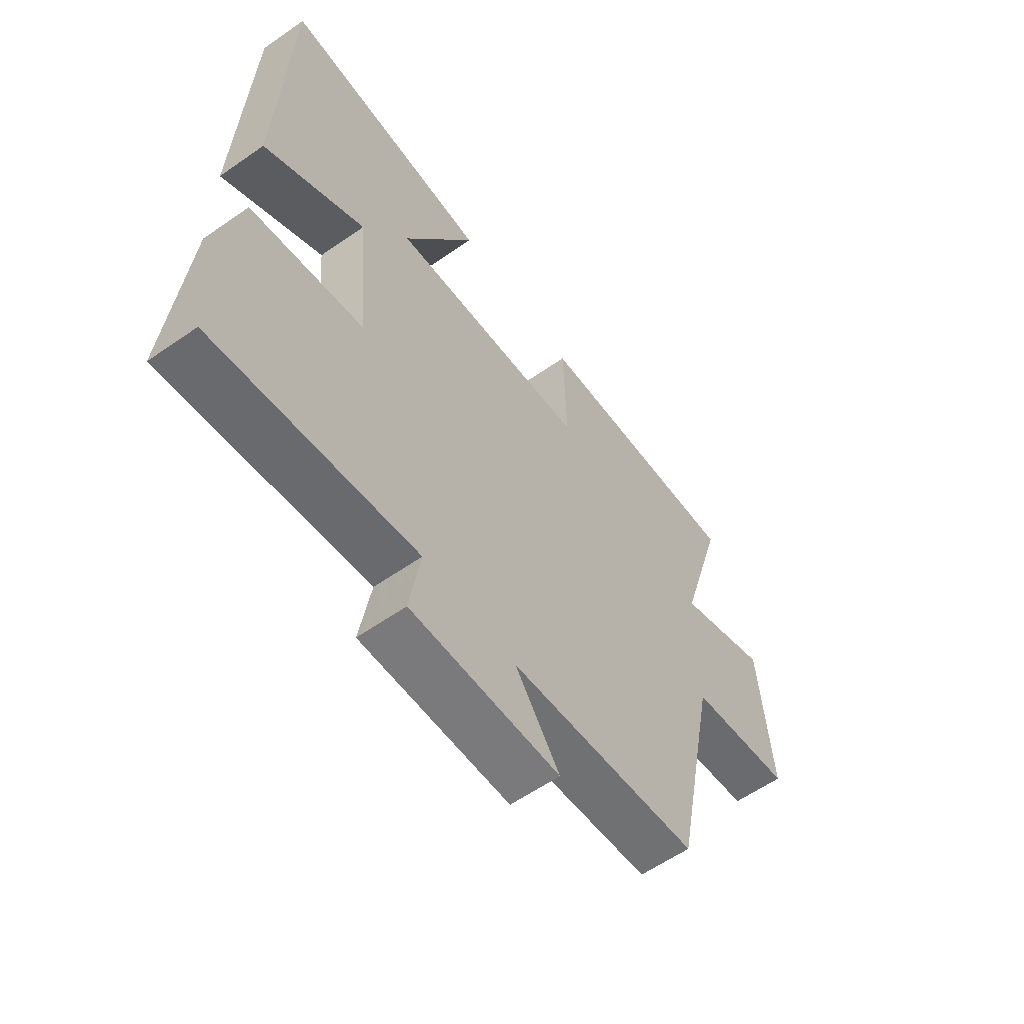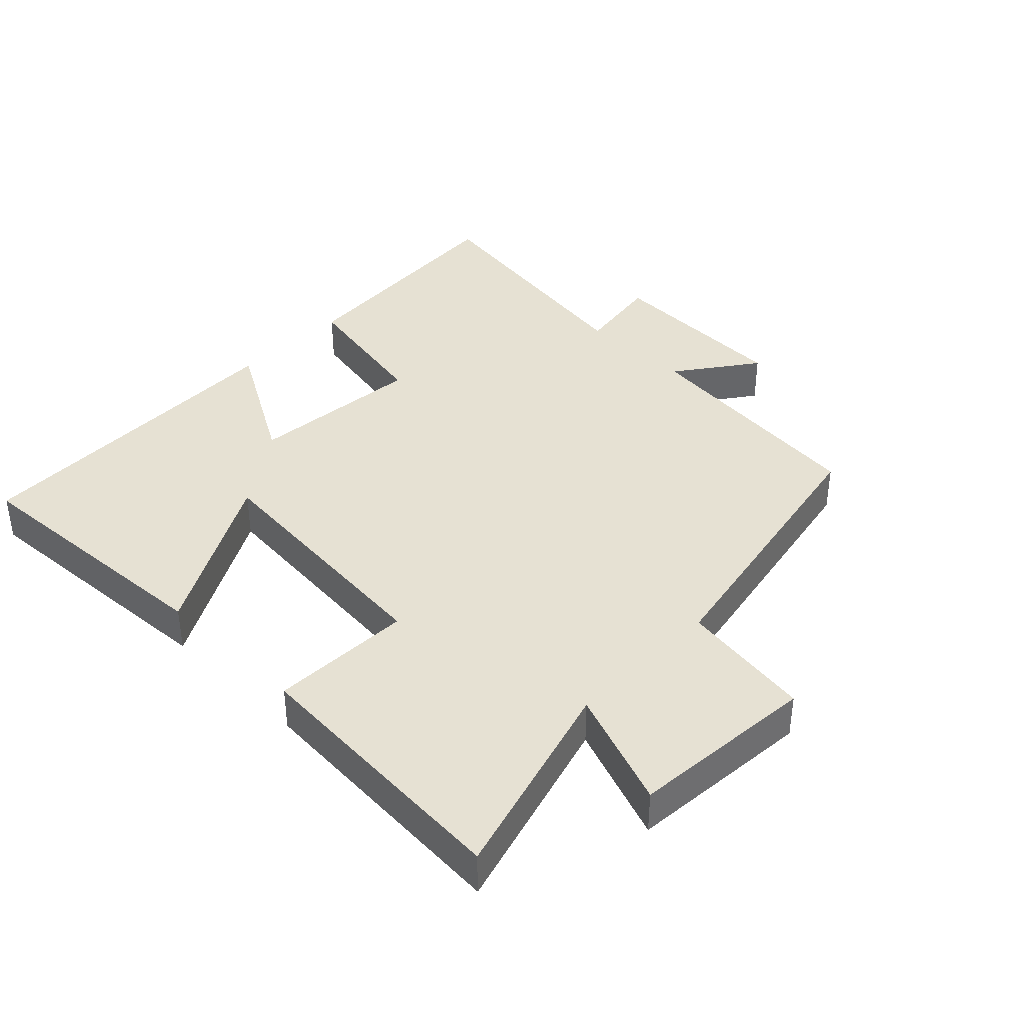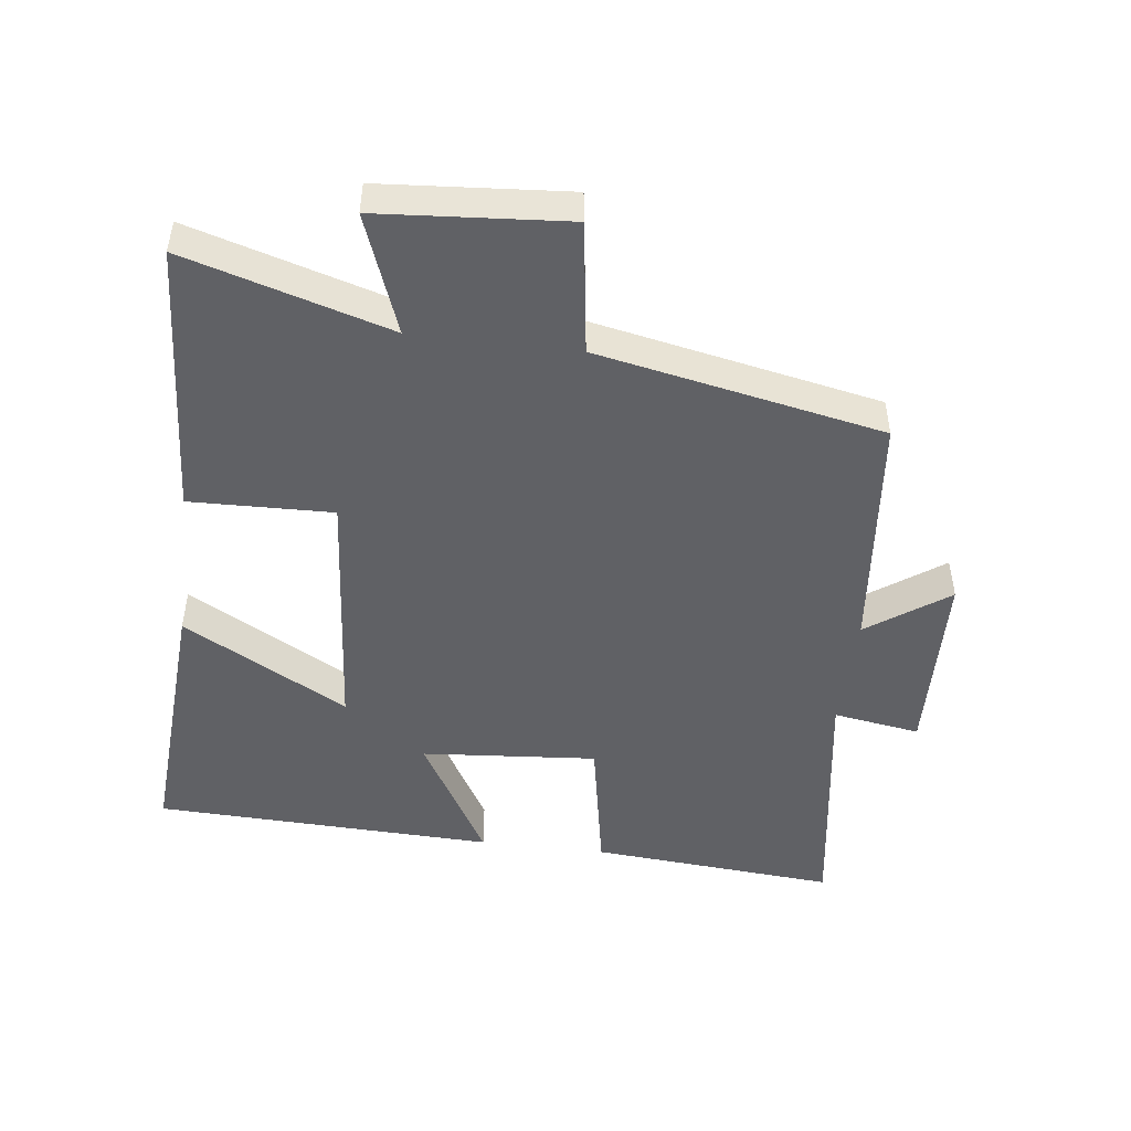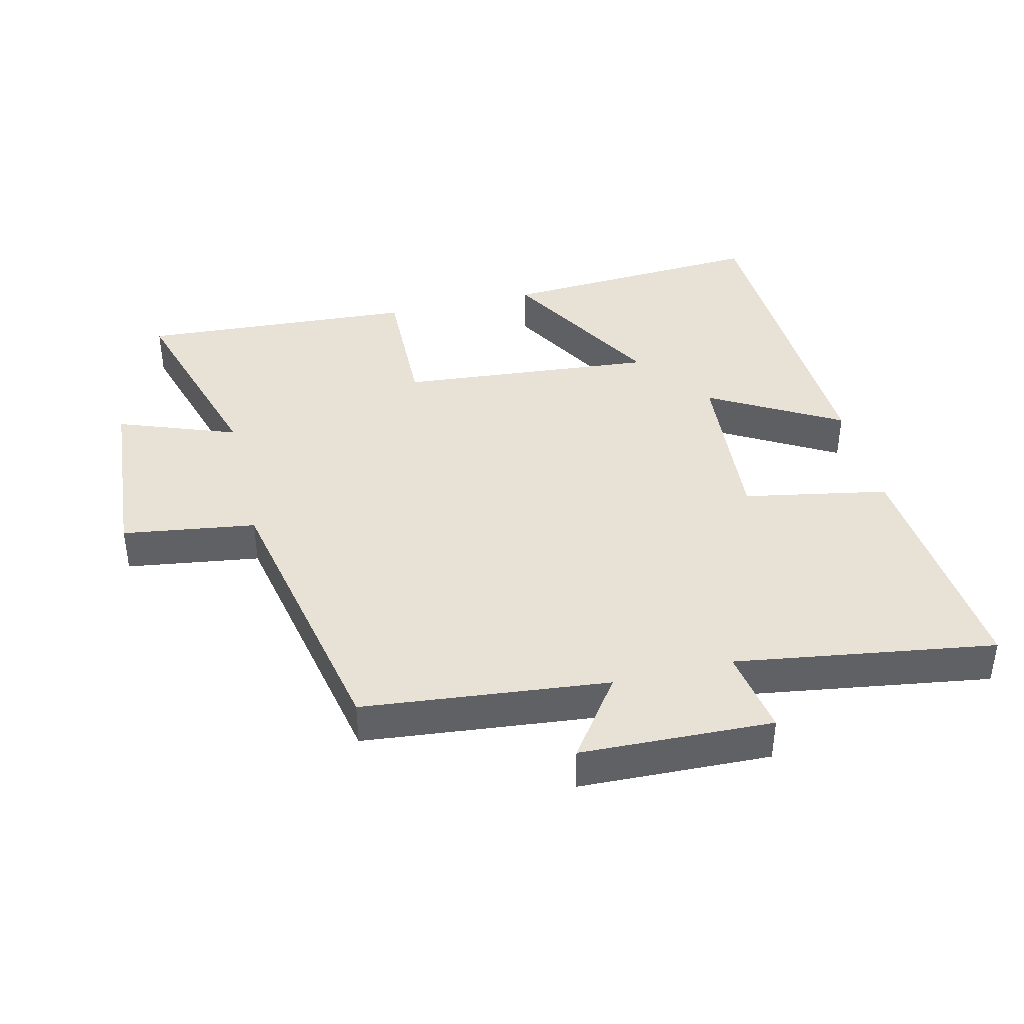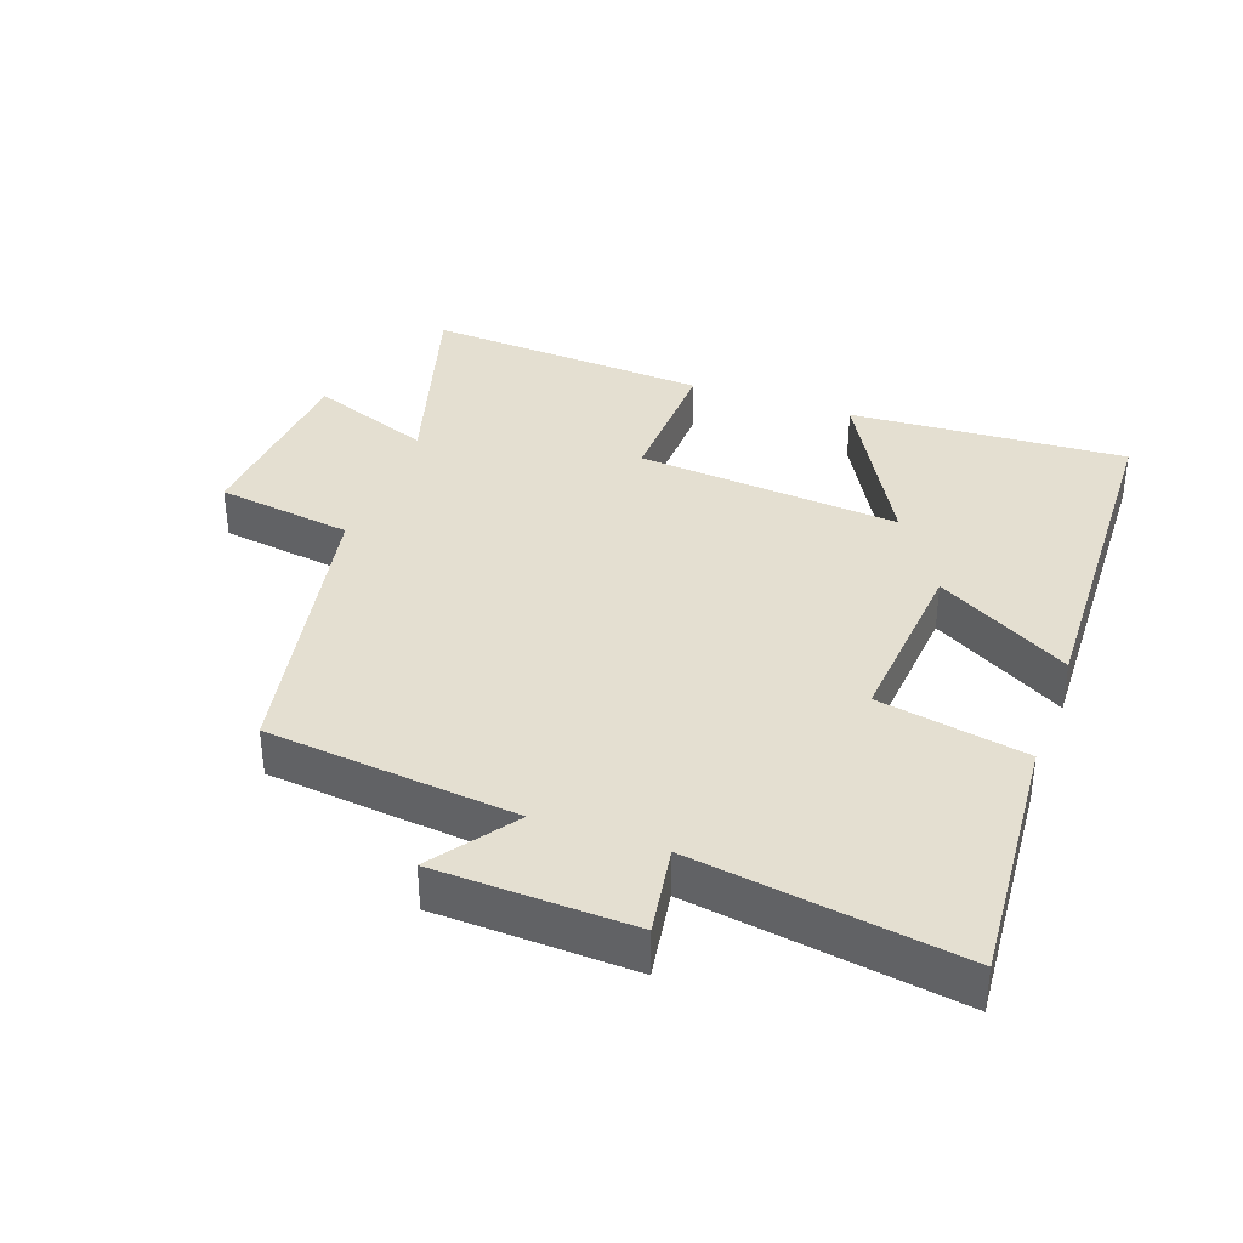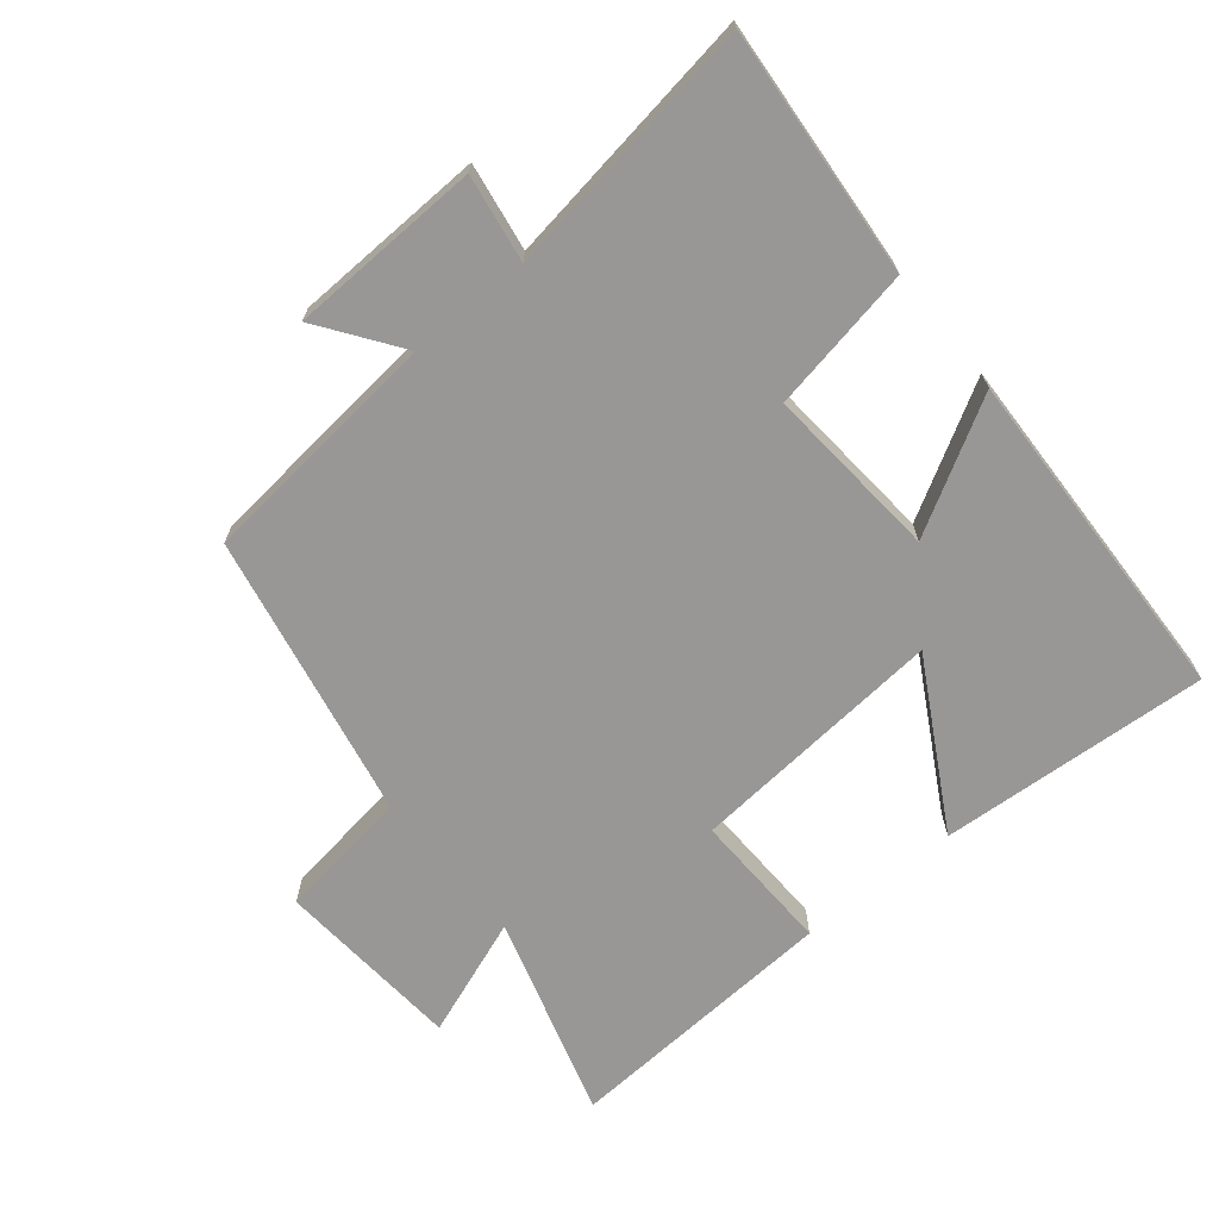
<metadata>
{"format":"obj","ext":"obj","renderer":"f3d","projection":"perspective","resolution":1024,"background":"white","views":[{"elev":-59.7,"azim":-54.4,"up":"+Z"},{"elev":38.7,"azim":44.5,"up":"+Y"},{"elev":-48.1,"azim":82.9,"up":"+Y"},{"elev":40.1,"azim":166.4,"up":"+Y"},{"elev":36.6,"azim":-160.1,"up":"+Y"},{"elev":-68.3,"azim":-140.7,"up":"+Y"}]}
</metadata>
<code>
v -0.482 0.07 0.526
v -0.073 0.07 0.5
v -0.213 0.07 0.25
v 0.177 0.07 0.284
v 0.171 0.07 0.5
v 0.591 0.07 0.526
v 0.5 0.07 0.217
v 0.68 0.07 0.284
v 0.702 0.07 0
v 0.5 0.07 -0.029
v 0.414 0.07 -0.462
v 0.044 0.07 -0.5
v 0.131 0.07 -0.622
v -0.159 0.07 -0.632
v -0.138 0.07 -0.5
v -0.53 0.07 -0.559
v -0.5 0.07 -0.185
v -0.281 0.07 -0.144
v -0.303 0.07 0.122
v -0.5 0.07 0.009
v -0.482 0 0.526
v -0.073 0 0.5
v -0.213 0 0.25
v 0.177 0 0.284
v 0.171 0 0.5
v 0.591 0 0.526
v 0.5 0 0.217
v 0.68 0 0.284
v 0.702 0 0
v 0.5 0 -0.029
v 0.414 0 -0.462
v 0.044 0 -0.5
v 0.131 0 -0.622
v -0.159 0 -0.632
v -0.138 0 -0.5
v -0.53 0 -0.559
v -0.5 0 -0.185
v -0.281 0 -0.144
v -0.303 0 0.122
v -0.5 0 0.009
f 1 2 3
f 20 1 3
f 19 20 3
f 18 19 3 4
f 15 16 17 18
f 15 18 4
f 12 13 14 15
f 12 15 4
f 11 12 4
f 10 11 4
f 7 8 9 10
f 7 10 4 5
f 5 6 7
f 23 22 21
f 23 21 40
f 23 40 39
f 24 23 39 38
f 38 37 36 35
f 24 38 35
f 35 34 33 32
f 24 35 32
f 24 32 31
f 24 31 30
f 30 29 28 27
f 25 24 30 27
f 27 26 25
f 1 21 22 2
f 2 22 23 3
f 3 23 24 4
f 4 24 25 5
f 5 25 26 6
f 6 26 27 7
f 7 27 28 8
f 8 28 29 9
f 9 29 30 10
f 10 30 31 11
f 11 31 32 12
f 12 32 33 13
f 13 33 34 14
f 14 34 35 15
f 15 35 36 16
f 16 36 37 17
f 17 37 38 18
f 18 38 39 19
f 19 39 40 20
f 20 40 21 1

</code>
